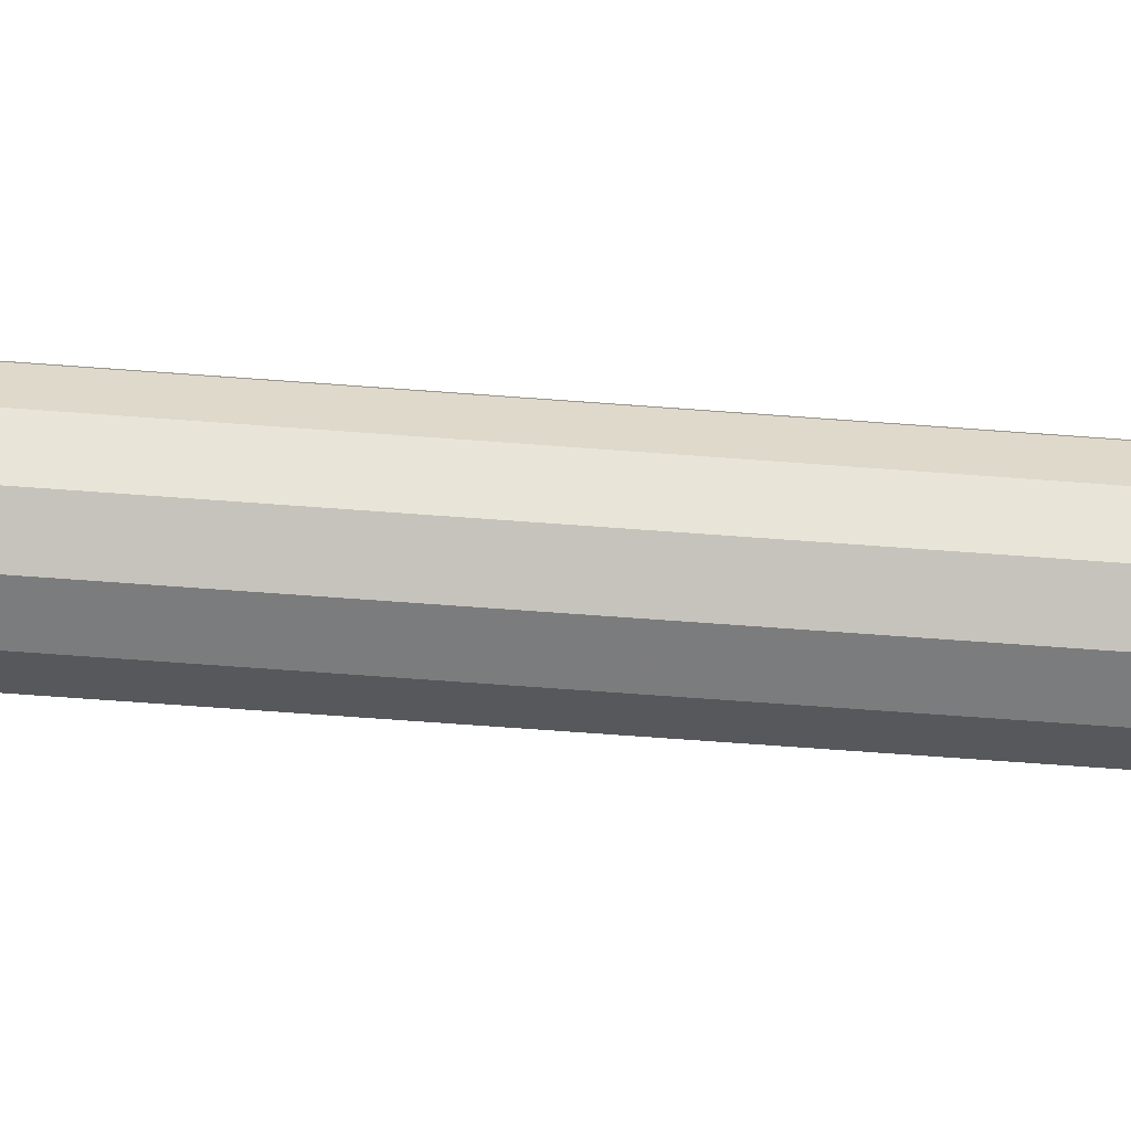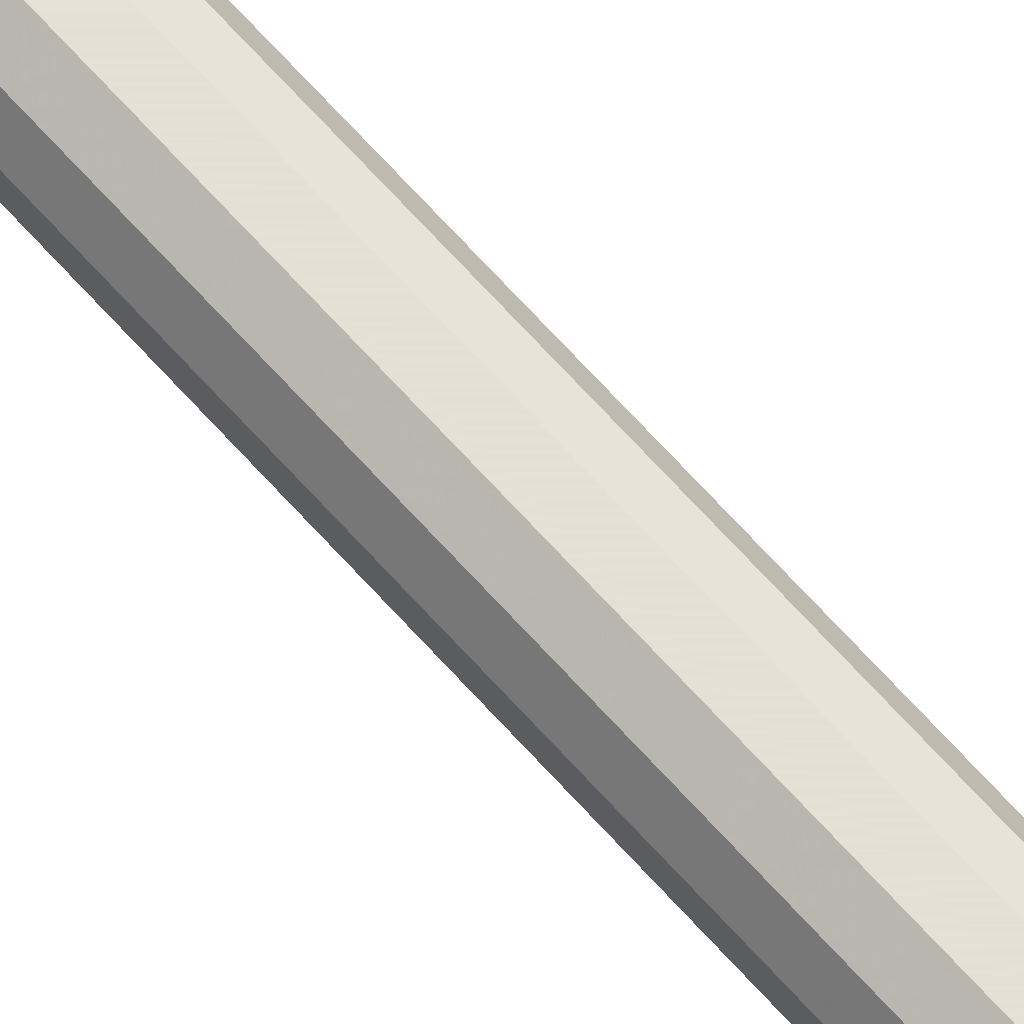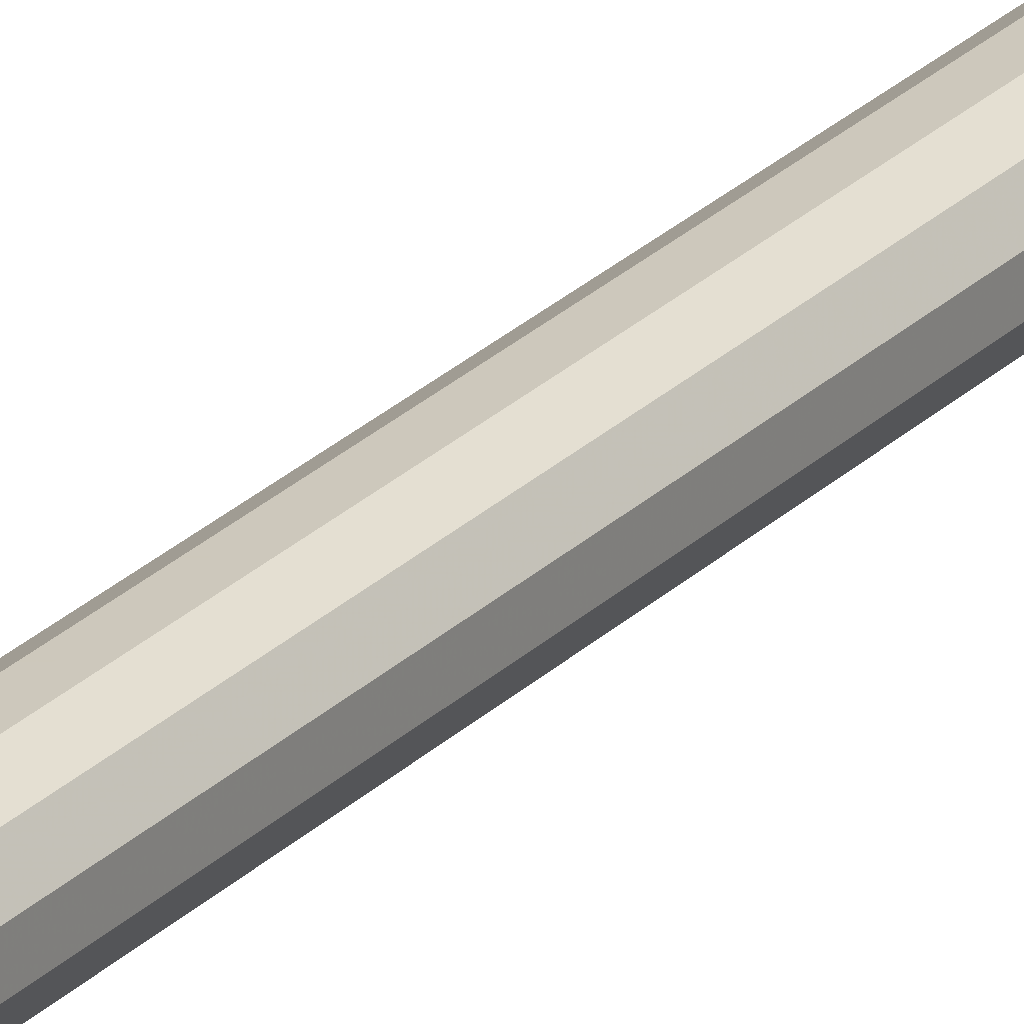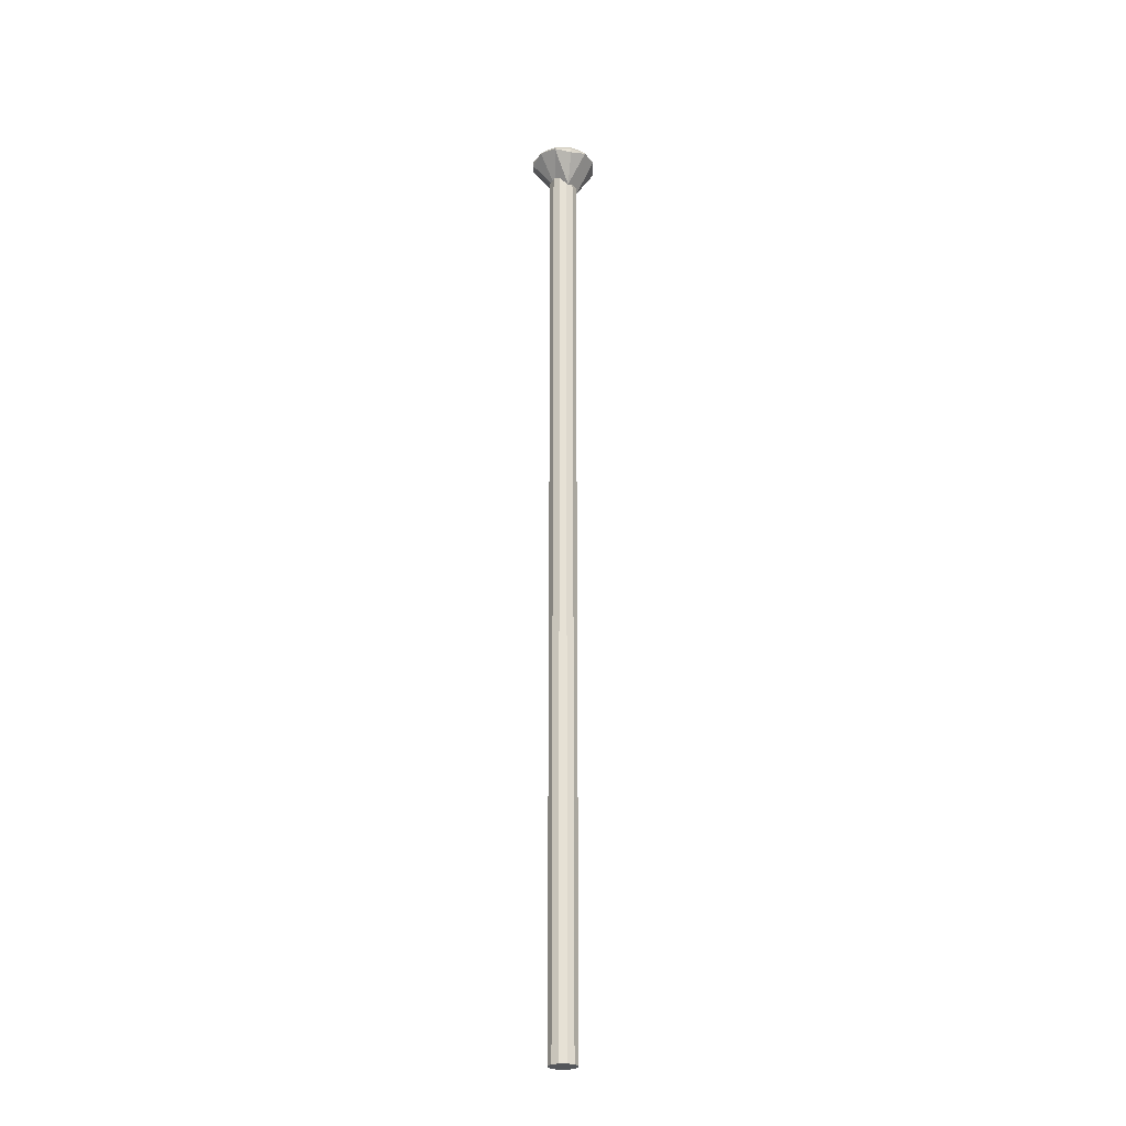
<metadata>
{"format":"obj","ext":"obj","renderer":"f3d","projection":"perspective","resolution":1024,"background":"white","views":[{"elev":-28.6,"azim":-98.2,"up":"+Z"},{"elev":65.2,"azim":-41.3,"up":"+Z"},{"elev":22.1,"azim":-150.1,"up":"+Z"},{"elev":-25.6,"azim":-60.0,"up":"+Y"}]}
</metadata>
<code>
v 0.01553 1.975 0.05796
v 0.04243 1.975 0.04243
v 0.04242 -2.055 0.04242
v 0.01553 -2.055 0.05795
v 0.04243 1.975 0.04243
v 0.05796 1.975 0.01553
v 0.05795 -2.055 0.01552
v 0.04242 -2.055 0.04242
v 0.05796 1.975 0.01553
v 0.05796 1.975 -0.01553
v 0.05795 -2.055 -0.01554
v 0.05795 -2.055 0.01552
v 0.05796 1.975 -0.01553
v 0.04243 1.975 -0.04243
v 0.04242 -2.055 -0.04244
v 0.05795 -2.055 -0.01554
v 0.04243 1.975 -0.04243
v 0.01553 1.975 -0.05796
v 0.01553 -2.055 -0.05796
v 0.04242 -2.055 -0.04244
v 0.01553 1.975 -0.05796
v -0.01553 1.975 -0.05796
v -0.01553 -2.055 -0.05796
v 0.01553 -2.055 -0.05796
v -0.01553 1.975 -0.05796
v -0.04243 1.975 -0.04243
v -0.04243 -2.055 -0.04244
v -0.01553 -2.055 -0.05796
v -0.04243 1.975 -0.04243
v -0.05796 1.975 -0.01553
v -0.05796 -2.055 -0.01554
v -0.04243 -2.055 -0.04244
v -0.05796 1.975 -0.01553
v -0.05796 1.975 0.01553
v -0.05796 -2.055 0.01552
v -0.05796 -2.055 -0.01554
v -0.05796 1.975 0.01553
v -0.04243 1.975 0.04243
v -0.04243 -2.055 0.04242
v -0.05796 -2.055 0.01552
v -0.04243 1.975 0.04243
v -0.01553 1.975 0.05796
v -0.01553 -2.055 0.05795
v -0.04243 -2.055 0.04242
v -0.01553 1.975 0.05796
v 0.01553 1.975 0.05796
v 0.01553 -2.055 0.05795
v -0.01553 -2.055 0.05795
v -0.01553 1.975 0.05796
v -0.04243 1.975 0.04243
v -0.1 1.995 0.1
v 0.01553 -2.055 0.05795
v 0.04242 -2.055 0.04242
v 0.05795 -2.055 0.01552
v 0.05795 -2.055 -0.01554
v 0.04242 -2.055 -0.04244
v 0.01553 -2.055 -0.05796
v -0.01553 -2.055 -0.05796
v -0.04243 -2.055 -0.04244
v -0.05796 -2.055 -0.01554
v -0.05796 -2.055 0.01552
v -0.04243 -2.055 0.04242
v -0.01553 -2.055 0.05795
v -0.04243 1.975 0.04243
v -0.05796 1.975 0.01553
v -0.1 1.995 0.1
v -0.05796 1.975 0.01553
v -0.05796 1.975 -0.01553
v -0.03 1.885 -0.02001
v -0.05796 1.975 -0.01553
v -0.04243 1.975 -0.04243
v -0.1 1.995 -0.1
v -0.04243 1.975 -0.04243
v -0.01553 1.975 -0.05796
v -0.1 1.995 -0.1
v -0.01553 1.975 -0.05796
v 0.01553 1.975 -0.05796
v -0.03 1.885 -0.02001
v 0.01553 1.975 -0.05796
v 0.04243 1.975 -0.04243
v 0.1 1.995 -0.1
v 0.04243 1.975 -0.04243
v 0.05796 1.975 -0.01553
v 0.1 1.995 -0.1
v 0.05796 1.975 -0.01553
v 0.05796 1.975 0.01553
v 0.04 1.875 0.04999
v 0.04 1.875 -0.03001
v 0.05796 1.975 0.01553
v 0.04243 1.975 0.04243
v 0.1 1.995 0.1
v 0.04243 1.975 0.04243
v 0.01553 1.975 0.05796
v 0.1 1.995 0.1
v 0.01553 1.975 0.05796
v -0.01553 1.975 0.05796
v -0.04 1.875 0.04999
v 0.04 1.875 0.04999
v -0.1 1.995 0.1
v -0.1 2.015 0.1
v -0.03662 2.015 0.1367
v -0.1 1.995 0.1
v -0.1367 2.015 0.03662
v -0.1 2.015 0.1
v -0.03 1.885 -0.02001
v -0.1367 2.015 -0.03662
v -0.1367 2.015 0.03662
v -0.1 1.995 -0.1
v -0.1 2.015 -0.1
v -0.1367 2.015 -0.03662
v -0.1 1.995 -0.1
v -0.03662 2.015 -0.1367
v -0.1 2.015 -0.1
v -0.03 1.885 -0.02001
v 0.03662 2.015 -0.1367
v -0.03662 2.015 -0.1367
v 0.1 1.995 -0.1
v 0.1 2.015 -0.1
v 0.03662 2.015 -0.1367
v 0.1 1.995 -0.1
v 0.1367 2.015 -0.03662
v 0.1 2.015 -0.1
v 0.04 1.875 -0.03001
v 0.04 1.875 0.04999
v 0.1367 2.015 0.03662
v 0.1367 2.015 -0.03662
v 0.1 1.995 0.1
v 0.1 2.015 0.1
v 0.1367 2.015 0.03662
v 0.1 1.995 0.1
v 0.03662 2.015 0.1367
v 0.1 2.015 0.1
v 0.04 1.875 0.04999
v -0.04 1.875 0.04999
v -0.03662 2.015 0.1367
v 0.03662 2.015 0.1367
v -0.03662 2.015 0.1367
v -0.1 2.015 0.1
v -0.08103 2.045 0.08103
v -0.02966 2.045 0.1107
v -0.1 2.015 0.1
v -0.1367 2.015 0.03662
v -0.1107 2.045 0.02966
v -0.08103 2.045 0.08103
v -0.1367 2.015 0.03662
v -0.1367 2.015 -0.03662
v -0.1107 2.045 -0.02966
v -0.1107 2.045 0.02966
v -0.1367 2.015 -0.03662
v -0.1 2.015 -0.1
v -0.08103 2.045 -0.08103
v -0.1107 2.045 -0.02966
v -0.1 2.015 -0.1
v -0.03662 2.015 -0.1367
v -0.02966 2.045 -0.1107
v -0.08103 2.045 -0.08103
v -0.03662 2.015 -0.1367
v 0.03662 2.015 -0.1367
v 0.02966 2.045 -0.1107
v -0.02966 2.045 -0.1107
v 0.03662 2.015 -0.1367
v 0.1 2.015 -0.1
v 0.08103 2.045 -0.08103
v 0.02966 2.045 -0.1107
v 0.1 2.015 -0.1
v 0.1367 2.015 -0.03662
v 0.1107 2.045 -0.02966
v 0.08103 2.045 -0.08103
v 0.1367 2.015 -0.03662
v 0.1367 2.015 0.03662
v 0.1107 2.045 0.02966
v 0.1107 2.045 -0.02966
v 0.1367 2.015 0.03662
v 0.1 2.015 0.1
v 0.08103 2.045 0.08103
v 0.1107 2.045 0.02966
v 0.1 2.015 0.1
v 0.03662 2.015 0.1367
v 0.02966 2.045 0.1107
v 0.08103 2.045 0.08103
v 0.03662 2.015 0.1367
v -0.03662 2.015 0.1367
v -0.02966 2.045 0.1107
v 0.02966 2.045 0.1107
v -0.02966 2.045 0.1107
v -0.08103 2.045 0.08103
v -0.05907 2.055 0.05907
v -0.02162 2.055 0.08069
v -0.08103 2.045 0.08103
v -0.1107 2.045 0.02966
v -0.08069 2.055 0.02162
v -0.05907 2.055 0.05907
v -0.1107 2.045 0.02966
v -0.1107 2.045 -0.02966
v -0.08069 2.055 -0.02162
v -0.08069 2.055 0.02162
v -0.1107 2.045 -0.02966
v -0.08103 2.045 -0.08103
v -0.05907 2.055 -0.05907
v -0.08069 2.055 -0.02162
v -0.08103 2.045 -0.08103
v -0.02966 2.045 -0.1107
v -0.02162 2.055 -0.08069
v -0.05907 2.055 -0.05907
v -0.02966 2.045 -0.1107
v 0.02966 2.045 -0.1107
v 0.02162 2.055 -0.08069
v -0.02162 2.055 -0.08069
v 0.02966 2.045 -0.1107
v 0.08103 2.045 -0.08103
v 0.05907 2.055 -0.05907
v 0.02162 2.055 -0.08069
v 0.08103 2.045 -0.08103
v 0.1107 2.045 -0.02966
v 0.08069 2.055 -0.02162
v 0.05907 2.055 -0.05907
v 0.1107 2.045 -0.02966
v 0.1107 2.045 0.02966
v 0.08069 2.055 0.02162
v 0.08069 2.055 -0.02162
v 0.1107 2.045 0.02966
v 0.08103 2.045 0.08103
v 0.05907 2.055 0.05907
v 0.08069 2.055 0.02162
v 0.08103 2.045 0.08103
v 0.02966 2.045 0.1107
v 0.02162 2.055 0.08069
v 0.05907 2.055 0.05907
v 0.02966 2.045 0.1107
v -0.02966 2.045 0.1107
v -0.02162 2.055 0.08069
v 0.02162 2.055 0.08069
v -0.02162 2.055 0.08069
v -0.05907 2.055 0.05907
v -0.08069 2.055 0.02162
v -0.08069 2.055 -0.02162
v -0.05907 2.055 -0.05907
v -0.02162 2.055 -0.08069
v 0.02162 2.055 -0.08069
v 0.05907 2.055 -0.05907
v 0.08069 2.055 -0.02162
v 0.08069 2.055 0.02162
v 0.05907 2.055 0.05907
v 0.02162 2.055 0.08069
v 0.1 1.995 -0.1
v 0.04 1.875 -0.03001
v 0.01553 1.975 -0.05796
v 0.03662 2.015 -0.1367
v 0.04 1.875 -0.03001
v 0.1 1.995 -0.1
v -0.01553 1.975 -0.05796
v -0.03 1.885 -0.02001
v -0.1 1.995 -0.1
v -0.1 1.995 0.1
v -0.04 1.875 0.04999
v -0.01553 1.975 0.05796
v -0.03662 2.015 0.1367
v -0.04 1.875 0.04999
v -0.1 1.995 0.1
v 0.01553 1.975 0.05796
v 0.04 1.875 0.04999
v 0.1 1.995 0.1
v 0.1 1.995 0.1
v 0.04 1.875 0.04999
v 0.03662 2.015 0.1367
v -0.05796 1.975 0.01553
v -0.04 1.875 0.04999
v -0.1 1.995 0.1
v -0.1 1.995 0.1
v -0.04 1.875 0.04999
v -0.1367 2.015 0.03662
v -0.1 1.995 -0.1
v -0.03 1.885 -0.02001
v -0.05796 1.975 -0.01553
v -0.1367 2.015 -0.03662
v -0.03 1.885 -0.02001
v -0.1 1.995 -0.1
v 0.1 1.995 0.1
v 0.04 1.875 0.04999
v 0.05796 1.975 0.01553
v 0.1367 2.015 0.03662
v 0.04 1.875 0.04999
v 0.1 1.995 0.1
v 0.05796 1.975 -0.01553
v 0.04 1.875 -0.03001
v 0.1 1.995 -0.1
v 0.1 1.995 -0.1
v 0.04 1.875 -0.03001
v 0.1367 2.015 -0.03662
v 0.01553 1.975 -0.05796
v 0.04 1.875 -0.03001
v -0.03 1.885 -0.02001
v -0.03 1.885 -0.02001
v 0.04 1.875 -0.03001
v 0.03662 2.015 -0.1367
v -0.1 1.995 -0.1
v -0.03 1.885 -0.02001
v -0.03662 2.015 -0.1367
v -0.03 1.885 -0.02001
v -0.04 1.875 0.04999
v -0.05796 1.975 0.01553
v -0.1367 2.015 0.03662
v -0.04 1.875 0.04999
v -0.03 1.885 -0.02001
f 4 3 2 1
f 8 7 6 5
f 12 11 10 9
f 16 15 14 13
f 20 19 18 17
f 24 23 22 21
f 28 27 26 25
f 32 31 30 29
f 36 35 34 33
f 40 39 38 37
f 44 43 42 41
f 48 47 46 45
f 51 50 49
f 63 62 61 60 59 58 57 56 55 54 53 52
f 66 65 64
f 69 68 67
f 72 71 70
f 75 74 73
f 78 77 76
f 81 80 79
f 84 83 82
f 88 87 86 85
f 91 90 89
f 94 93 92
f 98 97 96 95
f 101 100 99
f 104 103 102
f 107 106 105
f 110 109 108
f 113 112 111
f 116 115 114
f 119 118 117
f 122 121 120
f 126 125 124 123
f 129 128 127
f 132 131 130
f 136 135 134 133
f 140 139 138 137
f 144 143 142 141
f 148 147 146 145
f 152 151 150 149
f 156 155 154 153
f 160 159 158 157
f 164 163 162 161
f 168 167 166 165
f 172 171 170 169
f 176 175 174 173
f 180 179 178 177
f 184 183 182 181
f 188 187 186 185
f 192 191 190 189
f 196 195 194 193
f 200 199 198 197
f 204 203 202 201
f 208 207 206 205
f 212 211 210 209
f 216 215 214 213
f 220 219 218 217
f 224 223 222 221
f 228 227 226 225
f 232 231 230 229
f 244 243 242 241 240 239 238 237 236 235 234 233
f 247 246 245
f 250 249 248
f 253 252 251
f 256 255 254
f 259 258 257
f 262 261 260
f 265 264 263
f 268 267 266
f 271 270 269
f 274 273 272
f 277 276 275
f 280 279 278
f 283 282 281
f 286 285 284
f 289 288 287
f 292 291 290
f 295 294 293
f 298 297 296
f 301 300 299
f 304 303 302

</code>
